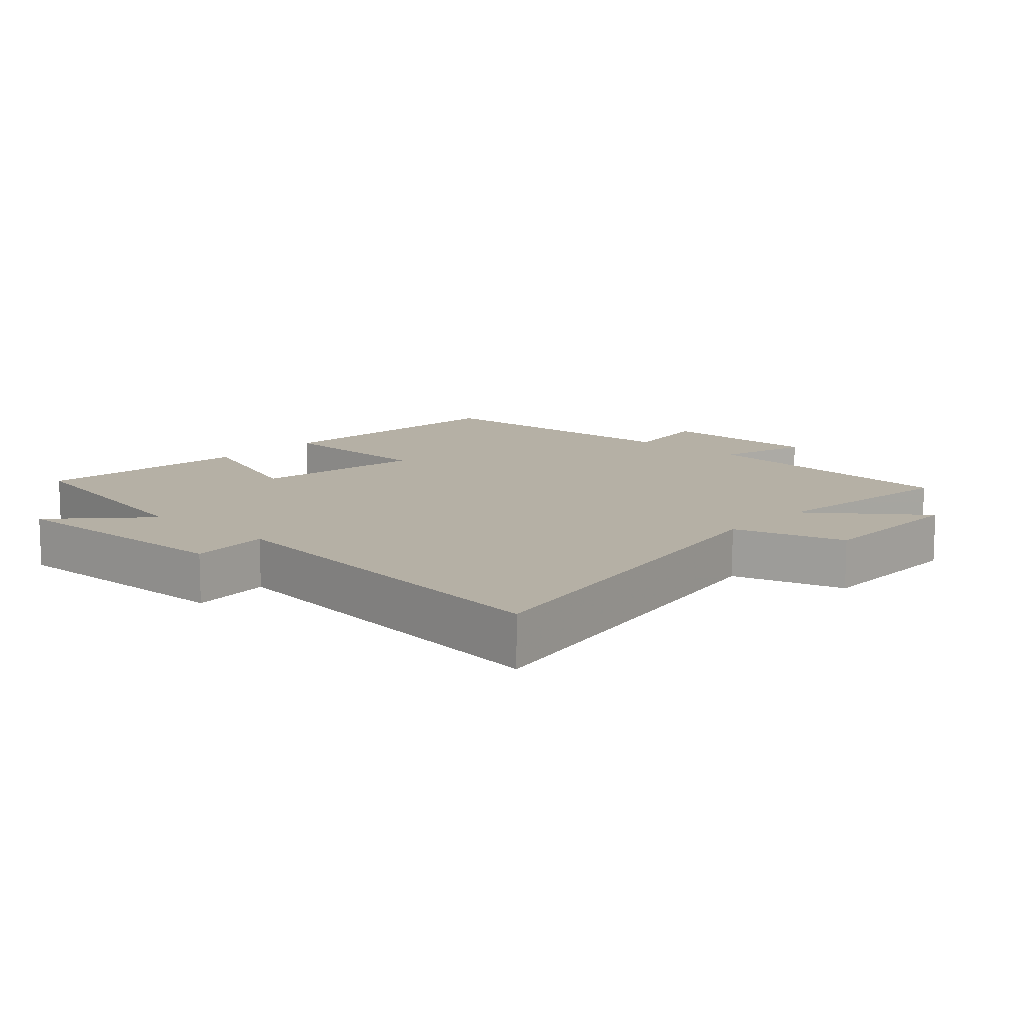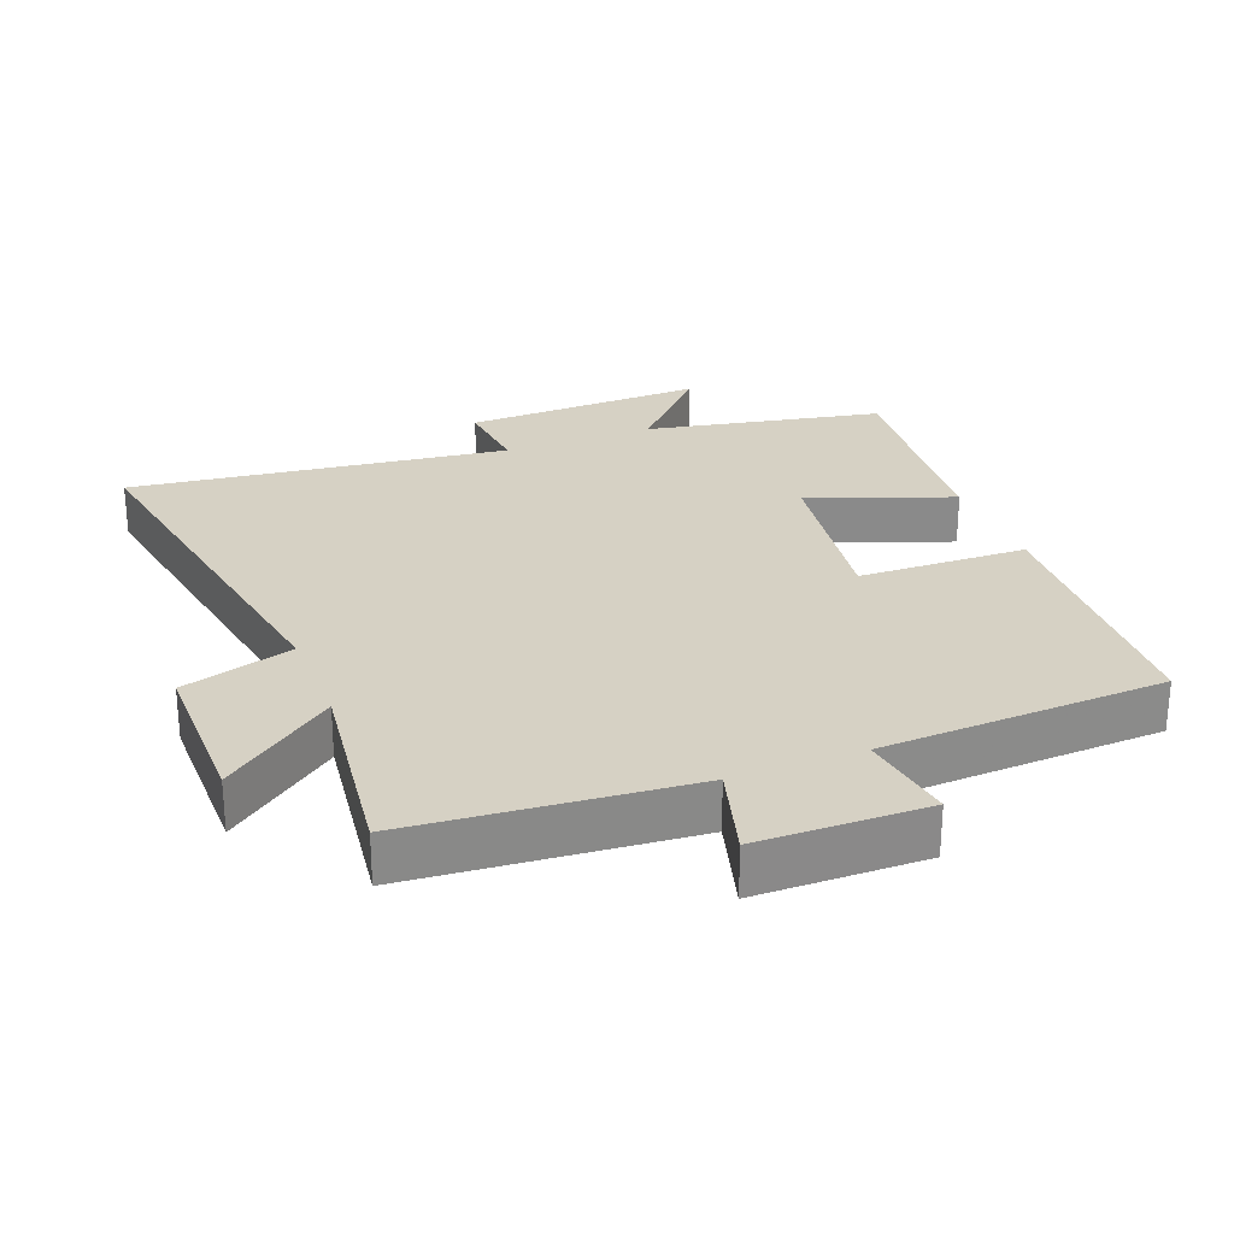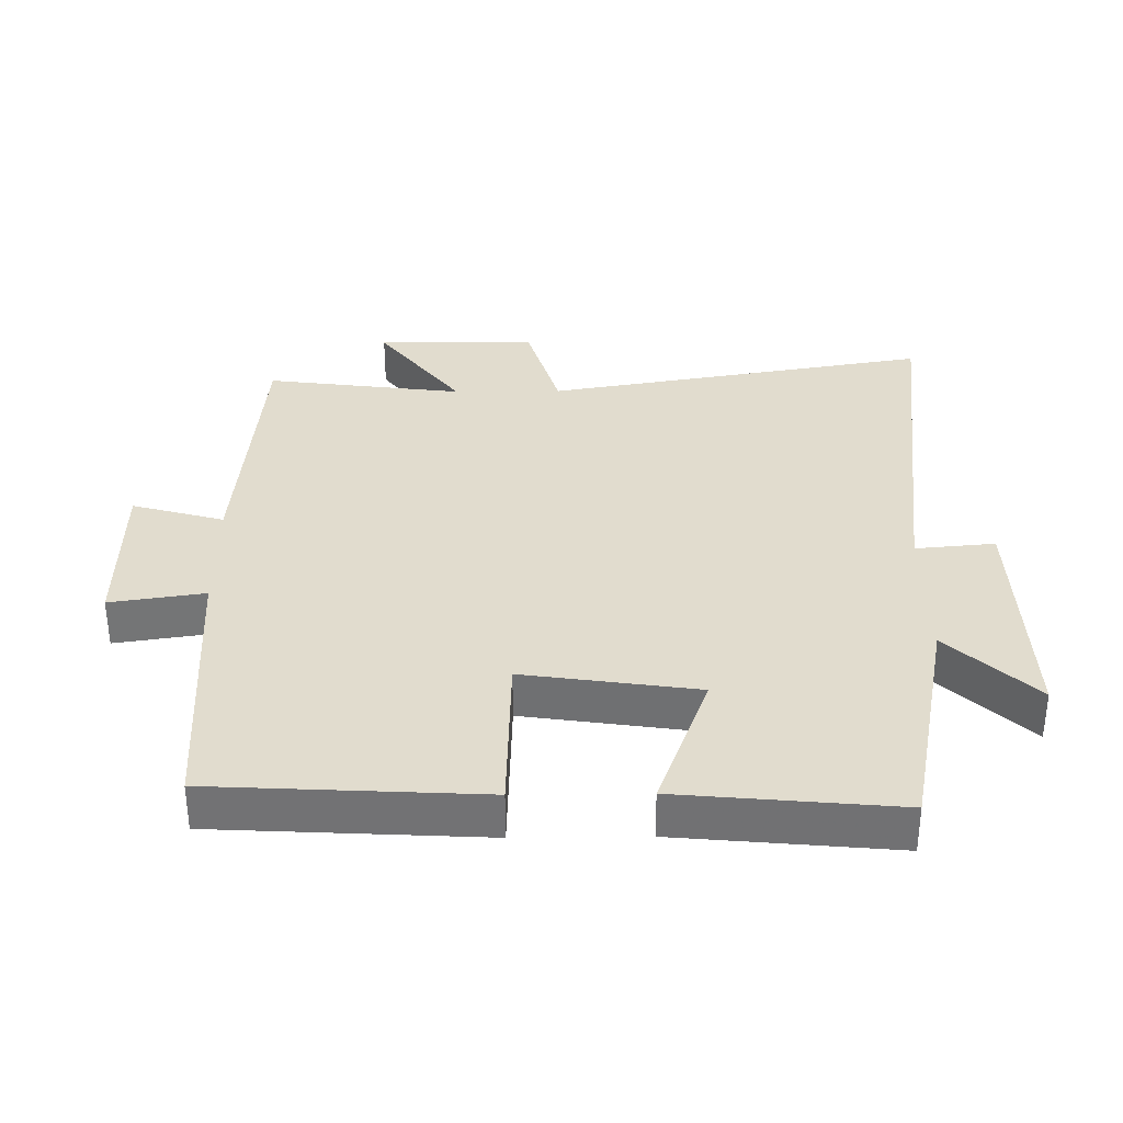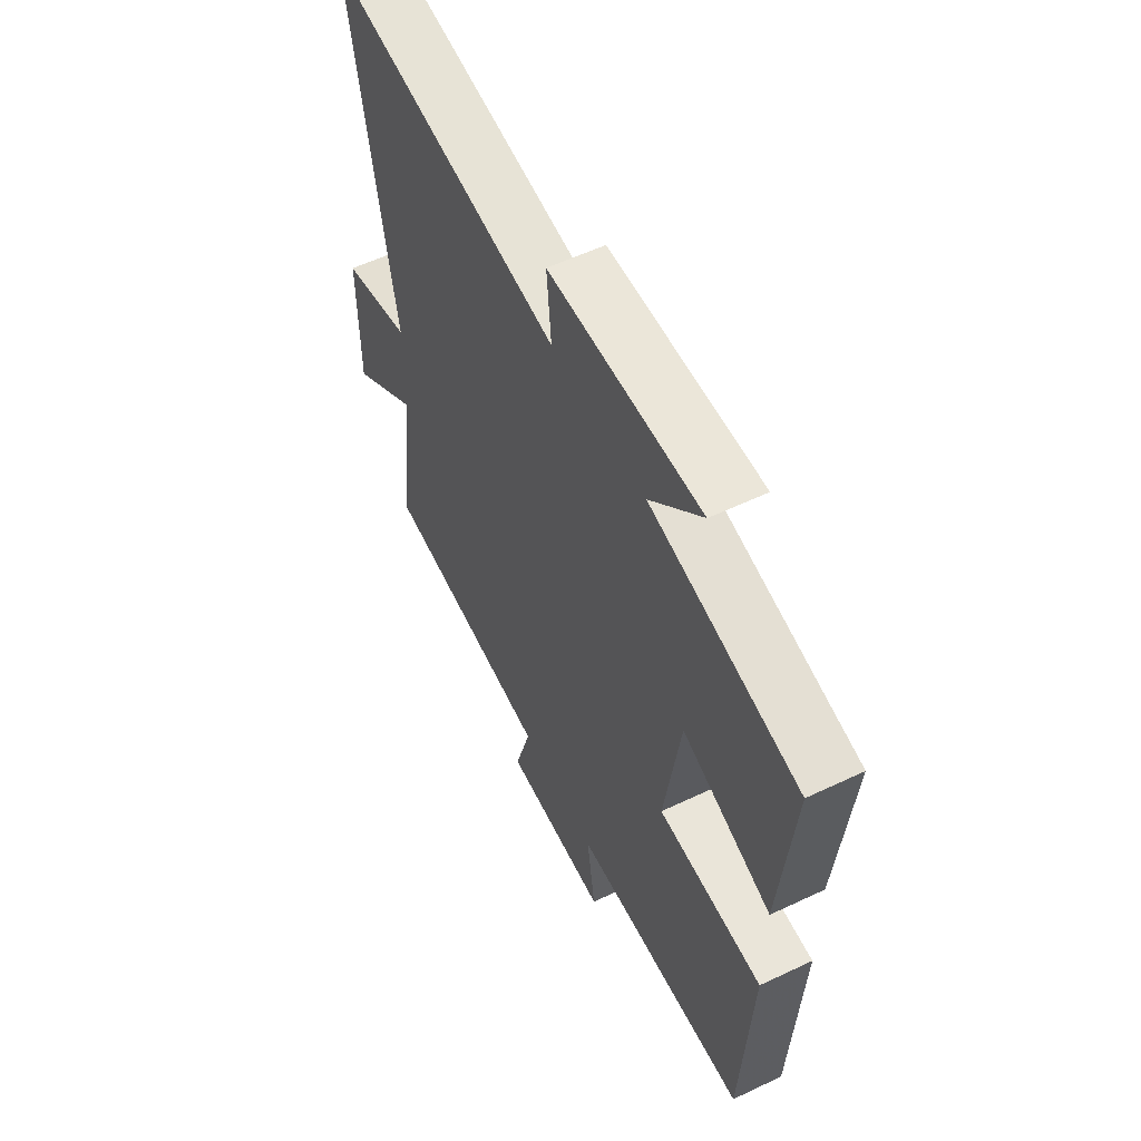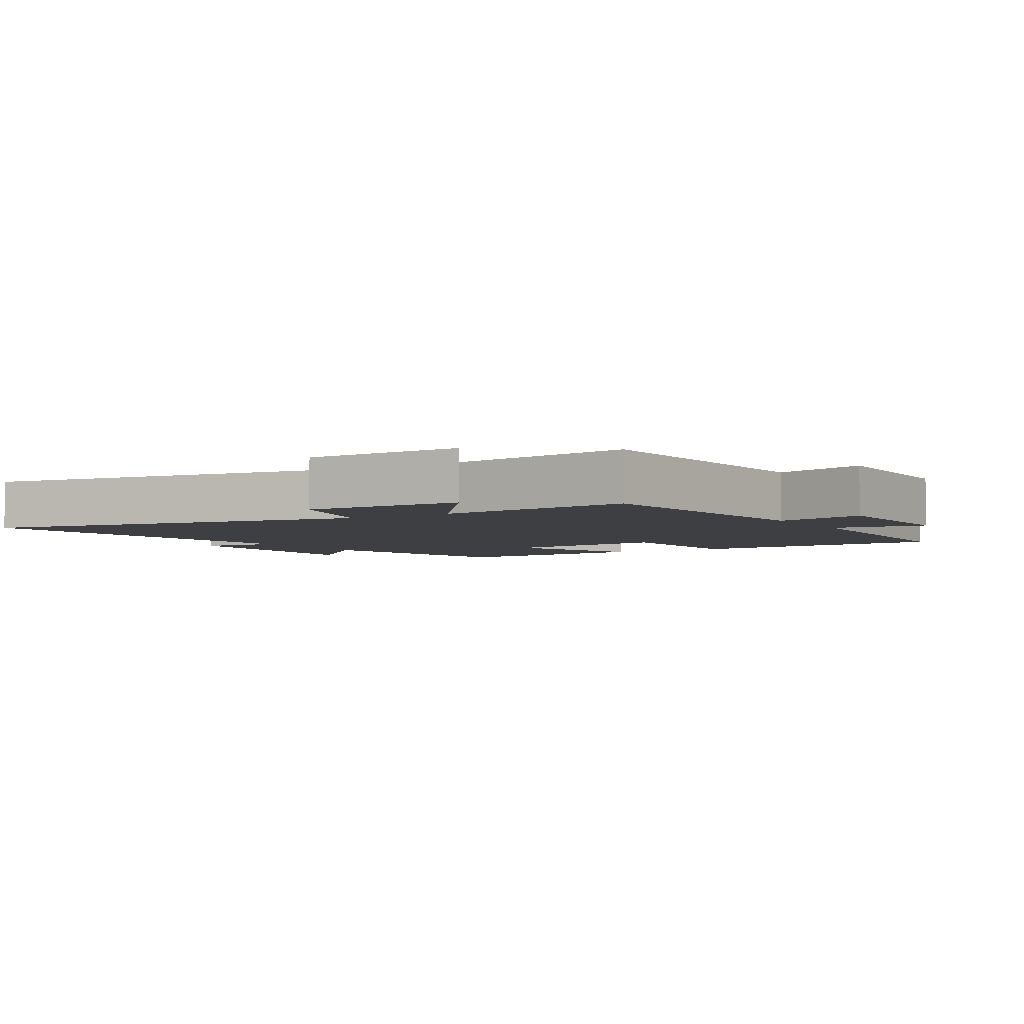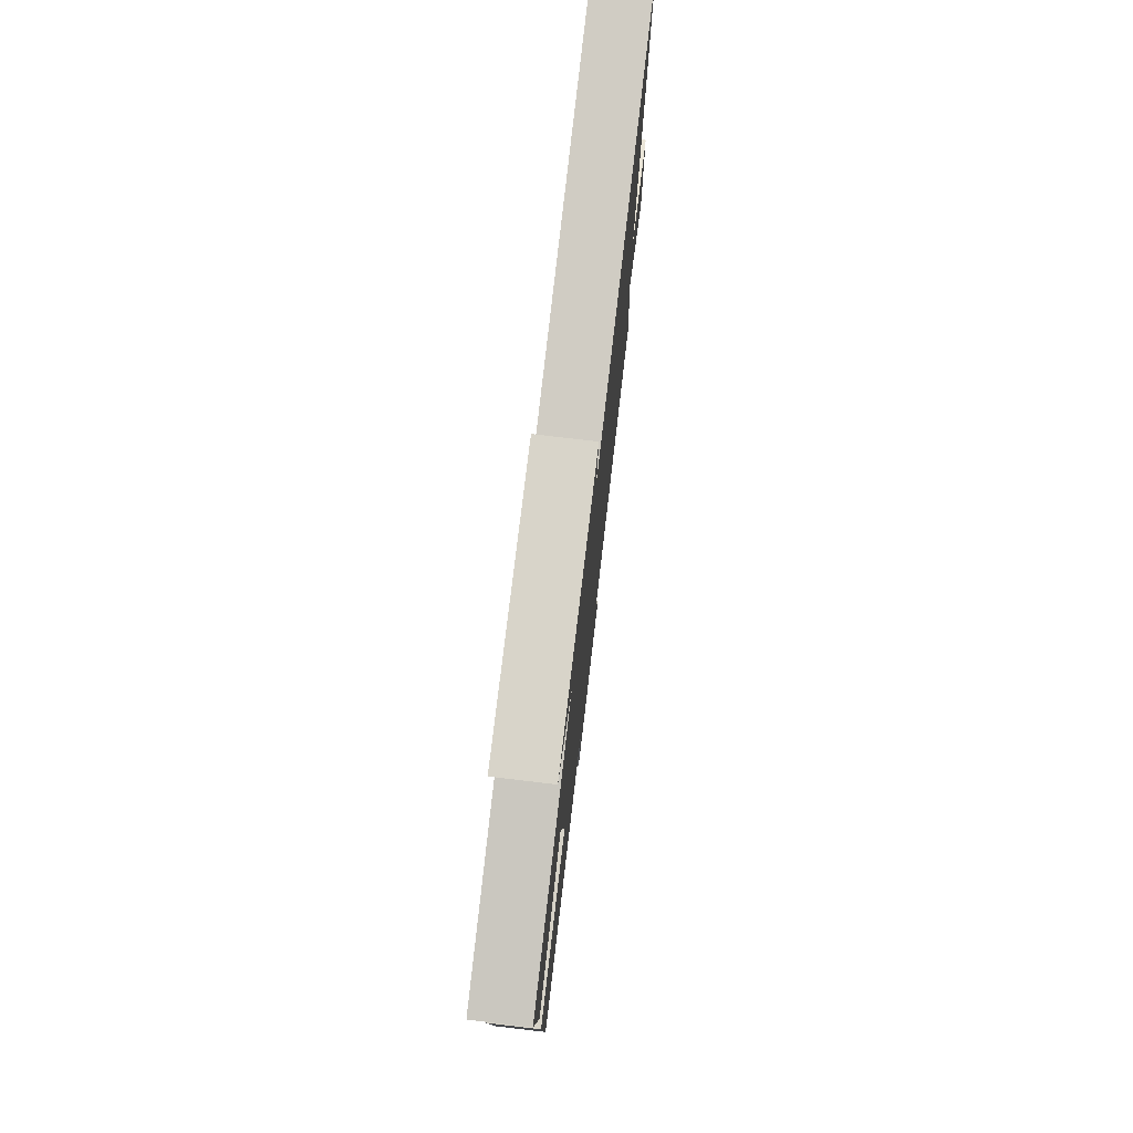
<metadata>
{"format":"obj","ext":"obj","renderer":"f3d","projection":"perspective","resolution":1024,"background":"white","views":[{"elev":11.7,"azim":42.3,"up":"+Y"},{"elev":26.7,"azim":158.6,"up":"+Y"},{"elev":34.1,"azim":-90.7,"up":"+Y"},{"elev":57.2,"azim":-116.3,"up":"+Z"},{"elev":-4.1,"azim":121.5,"up":"+Y"},{"elev":76.6,"azim":-83.3,"up":"+Z"}]}
</metadata>
<code>
v -0.478 0.07 -0.482
v -0.5 0.07 -0.083
v -0.251 0.07 -0.075
v -0.289 0.07 0.183
v -0.5 0.07 0.105
v -0.531 0.07 0.43
v -0.182 0.07 0.5
v -0.305 0.07 0.629
v 0.053 0.07 0.619
v 0.042 0.07 0.5
v 0.599 0.07 0.571
v 0.5 0.07 -0.006
v 0.664 0.07 -0.054
v 0.664 0.07 -0.292
v 0.5 0.07 -0.168
v 0.539 0.07 -0.464
v 0.13 0.07 -0.5
v 0.169 0.07 -0.637
v -0.079 0.07 -0.641
v -0.058 0.07 -0.5
v -0.478 0 -0.482
v -0.5 0 -0.083
v -0.251 0 -0.075
v -0.289 0 0.183
v -0.5 0 0.105
v -0.531 0 0.43
v -0.182 0 0.5
v -0.305 0 0.629
v 0.053 0 0.619
v 0.042 0 0.5
v 0.599 0 0.571
v 0.5 0 -0.006
v 0.664 0 -0.054
v 0.664 0 -0.292
v 0.5 0 -0.168
v 0.539 0 -0.464
v 0.13 0 -0.5
v 0.169 0 -0.637
v -0.079 0 -0.641
v -0.058 0 -0.5
f 17 18 19 20
f 1 2 3
f 20 1 3
f 17 20 3
f 16 17 3
f 15 16 3
f 12 13 14 15
f 12 15 3 4
f 10 11 12 4
f 7 8 9 10
f 6 7 10
f 5 6 10
f 4 5 10
f 40 39 38 37
f 23 22 21
f 23 21 40
f 23 40 37
f 23 37 36
f 23 36 35
f 35 34 33 32
f 24 23 35 32
f 24 32 31 30
f 30 29 28 27
f 30 27 26
f 30 26 25
f 30 25 24
f 1 21 22 2
f 2 22 23 3
f 3 23 24 4
f 4 24 25 5
f 5 25 26 6
f 6 26 27 7
f 7 27 28 8
f 8 28 29 9
f 9 29 30 10
f 10 30 31 11
f 11 31 32 12
f 12 32 33 13
f 13 33 34 14
f 14 34 35 15
f 15 35 36 16
f 16 36 37 17
f 17 37 38 18
f 18 38 39 19
f 19 39 40 20
f 20 40 21 1

</code>
